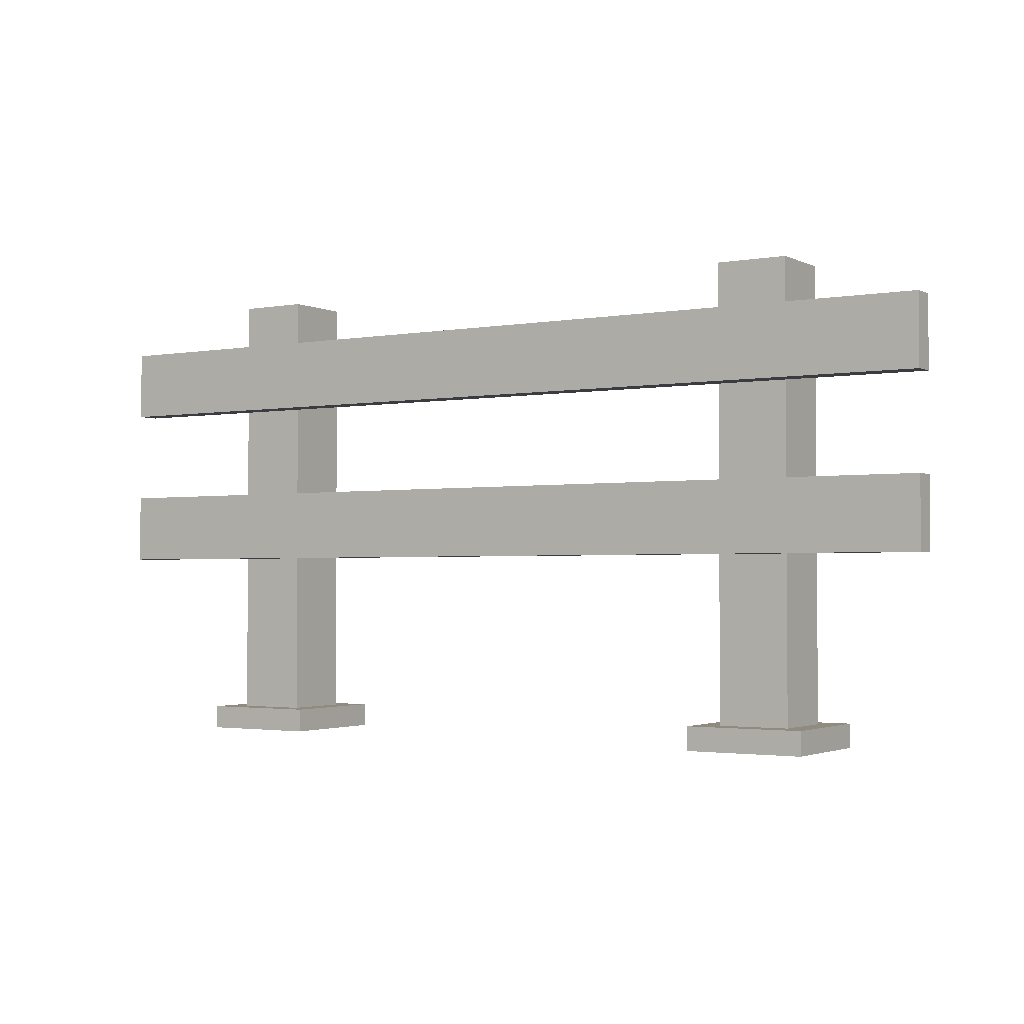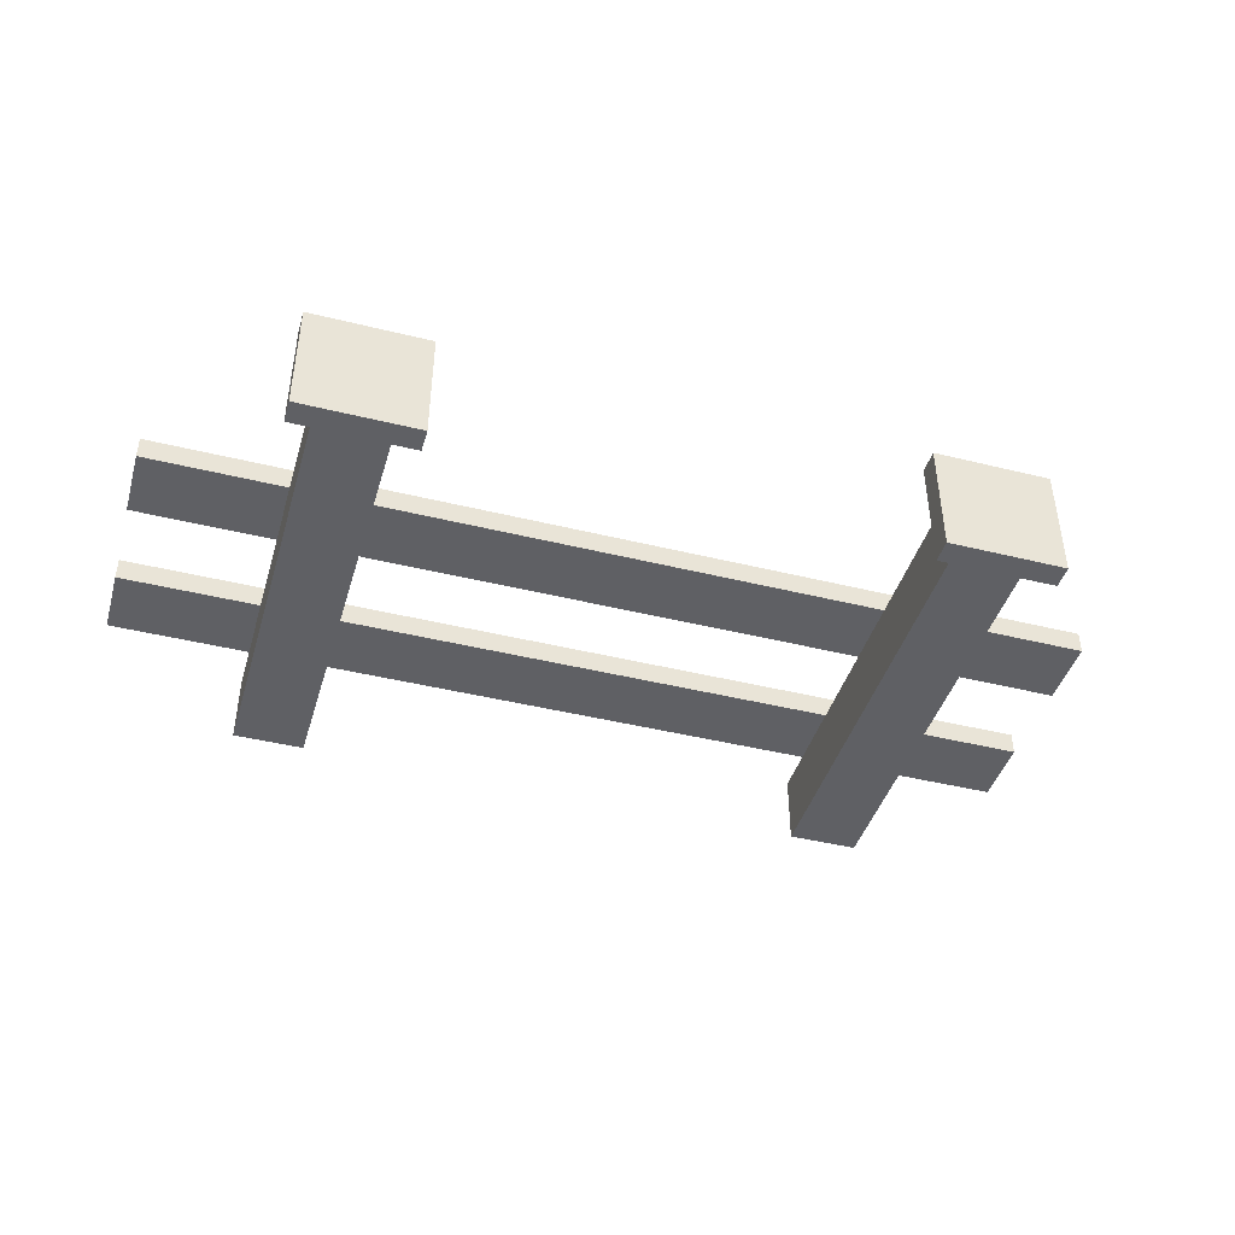
<metadata>
{"format":"obj","ext":"obj","renderer":"f3d","projection":"perspective","resolution":1024,"background":"white","views":[{"elev":-2.2,"azim":32.4,"up":"+Y"},{"elev":-43.2,"azim":-16.3,"up":"+Z"}]}
</metadata>
<code>
o
v -2 0.8 0.1
v -2 0.8 0
v -2 1 0.1
v -2 1 0
v -2 1.1 0.1
v -2 1.1 0
v -2 1.5 0.1
v -2 1.5 0
v -2 1.8 0.1
v -2 1.8 0
v -1.5 0 0.1
v -1.5 0 -0.4
v -1.5 0.1 0.1
v -1.5 0.1 -0.4
v -1.4 0.1 0
v -1.4 0.1 -0.3
v -1.4 0.8 0
v -1.4 1.1 0
v -1.4 1.5 0
v -1.4 1.6 0
v -1.4 1.8 0
v -1.4 2 0
v -1.4 2 -0.3
v 1 0 0.1
v 1 0 -0.4
v 1 0.1 0.1
v 1 0.1 -0.4
v 1.1 0.1 0
v 1.1 0.1 -0.3
v 1.1 0.8 0
v 1.1 1.1 0
v 1.1 1.5 0
v 1.1 1.6 0
v 1.1 1.8 0
v 1.1 2 0
v 1.1 2 -0.3
v -1.1 0.1 0
v -1.1 0.1 -0.3
v -1.1 0.8 0
v -1.1 1.1 0
v -1.1 1.5 0
v -1.1 1.6 0
v -1.1 1.8 0
v -1.1 2 0
v -1.1 2 -0.3
v -1 0 0.1
v -1 0 -0.4
v -1 0.1 0.1
v -1 0.1 -0.4
v 1.4 0.1 0
v 1.4 0.1 -0.3
v 1.4 0.8 0
v 1.4 0.9 0
v 1.4 1.1 0
v 1.4 1.5 0
v 1.4 1.7 0
v 1.4 1.8 0
v 1.4 2 0
v 1.4 2 -0.3
v 1.5 0 0.1
v 1.5 0 -0.4
v 1.5 0.1 0.1
v 1.5 0.1 -0.4
v 2 0.8 0.1
v 2 0.8 0
v 2 1 0.1
v 2 1 0
v 2 1.1 0.1
v 2 1.1 0
v 2 1.5 0.1
v 2 1.5 0
v 2 1.8 0.1
v 2 1.8 0
v -2 0.8 0.1
v -2 1 0.1
v -2 1.1 0.1
v -2 1.5 0.1
v -2 1.8 0.1
v -1.9 1 0.1
v -1.9 1.1 0.1
v -1.8 1.5 0.1
v -1.8 1.6 0.1
v -1.7 0.8 0.1
v -1.7 0.9 0.1
v -1.7 1.6 0.1
v -1.7 1.7 0.1
v -1.6 0.9 0.1
v -1.6 1 0.1
v -1.6 1.7 0.1
v -1.6 1.8 0.1
v -1.5 0 0.1
v -1.5 0.1 0.1
v -1.5 1 0.1
v -1.5 1.1 0.1
v -1.5 1.5 0.1
v -1.5 1.6 0.1
v -1.4 0.8 0.1
v -1.4 0.9 0.1
v -1.4 1.6 0.1
v -1.4 1.7 0.1
v -1.3 0.9 0.1
v -1.3 1 0.1
v -1.3 1.7 0.1
v -1.3 1.8 0.1
v -1.2 1 0.1
v -1.2 1.1 0.1
v -1.1 1.5 0.1
v -1.1 1.6 0.1
v -1 0 0.1
v -1 0.1 0.1
v -1 0.8 0.1
v -1 0.9 0.1
v -1 1.6 0.1
v -1 1.7 0.1
v -0.9 0.9 0.1
v -0.9 1 0.1
v -0.9 1.7 0.1
v -0.9 1.8 0.1
v -0.8 1 0.1
v -0.8 1.1 0.1
v -0.8 1.5 0.1
v -0.8 1.6 0.1
v -0.7 0.8 0.1
v -0.7 0.9 0.1
v -0.7 1.6 0.1
v -0.7 1.7 0.1
v -0.6 0.9 0.1
v -0.6 1 0.1
v -0.6 1.7 0.1
v -0.6 1.8 0.1
v -0.5 1 0.1
v -0.5 1.1 0.1
v -0.4 1.5 0.1
v -0.4 1.6 0.1
v -0.3 0.8 0.1
v -0.3 0.9 0.1
v -0.3 1.6 0.1
v -0.3 1.7 0.1
v -0.2 0.9 0.1
v -0.2 1 0.1
v -0.2 1.7 0.1
v -0.2 1.8 0.1
v -0.1 1 0.1
v -0.1 1.1 0.1
v -0.1 1.5 0.1
v -0.1 1.6 0.1
v 2.384e-07 0.8 0.1
v 2.384e-07 0.9 0.1
v 2.384e-07 1.6 0.1
v 2.384e-07 1.7 0.1
v 0.1 0.9 0.1
v 0.1 1 0.1
v 0.1 1.7 0.1
v 0.1 1.8 0.1
v 0.2 1 0.1
v 0.2 1.1 0.1
v 0.3 1.5 0.1
v 0.3 1.6 0.1
v 0.4 0.8 0.1
v 0.4 0.9 0.1
v 0.4 1.6 0.1
v 0.4 1.7 0.1
v 0.5 0.9 0.1
v 0.5 1 0.1
v 0.5 1.7 0.1
v 0.5 1.8 0.1
v 0.6 1 0.1
v 0.6 1.1 0.1
v 0.6 1.5 0.1
v 0.6 1.6 0.1
v 0.7 0.8 0.1
v 0.7 0.9 0.1
v 0.7 1.6 0.1
v 0.7 1.7 0.1
v 0.8 0.9 0.1
v 0.8 1 0.1
v 0.8 1.7 0.1
v 0.8 1.8 0.1
v 0.9 1 0.1
v 0.9 1.1 0.1
v 1 0 0.1
v 1 0.1 0.1
v 1 1.5 0.1
v 1 1.6 0.1
v 1.1 0.8 0.1
v 1.1 0.9 0.1
v 1.1 1.6 0.1
v 1.1 1.7 0.1
v 1.2 0.9 0.1
v 1.2 1 0.1
v 1.2 1.7 0.1
v 1.2 1.8 0.1
v 1.3 1 0.1
v 1.3 1.1 0.1
v 1.3 1.5 0.1
v 1.3 1.6 0.1
v 1.4 0.8 0.1
v 1.4 0.9 0.1
v 1.4 1.6 0.1
v 1.4 1.7 0.1
v 1.5 0 0.1
v 1.5 0.1 0.1
v 1.5 0.9 0.1
v 1.5 1 0.1
v 1.5 1.7 0.1
v 1.5 1.8 0.1
v 1.6 1 0.1
v 1.6 1.1 0.1
v 1.7 1.5 0.1
v 1.7 1.6 0.1
v 1.8 0.8 0.1
v 1.8 0.9 0.1
v 1.8 1.6 0.1
v 1.8 1.7 0.1
v 1.9 0.9 0.1
v 1.9 1 0.1
v 1.9 1.7 0.1
v 1.9 1.8 0.1
v 2 0.8 0.1
v 2 1 0.1
v 2 1.1 0.1
v 2 1.5 0.1
v 2 1.8 0.1
v -1.4 0.1 0
v -1.4 0.8 0
v -1.4 1.1 0
v -1.4 1.5 0
v -1.4 1.8 0
v -1.4 2 0
v -1.3 1.8 0
v -1.2 1.1 0
v -1.1 0.1 0
v -1.1 0.8 0
v -1.1 1.1 0
v -1.1 1.5 0
v -1.1 1.8 0
v -1.1 2 0
v 1.1 0.1 0
v 1.1 0.8 0
v 1.1 1.1 0
v 1.1 1.5 0
v 1.1 1.8 0
v 1.1 2 0
v 1.2 1.8 0
v 1.3 1.1 0
v 1.3 1.5 0
v 1.4 0.1 0
v 1.4 0.8 0
v 1.4 1.1 0
v 1.4 1.5 0
v 1.4 1.8 0
v 1.4 2 0
v -2 0.8 0
v -2 1 0
v -2 1.1 0
v -2 1.5 0
v -2 1.8 0
v -1.9 1 0
v -1.9 1.1 0
v -1.8 1.5 0
v -1.8 1.6 0
v -1.7 0.8 0
v -1.7 0.9 0
v -1.7 1.6 0
v -1.7 1.7 0
v -1.6 0.9 0
v -1.6 1 0
v -1.6 1.7 0
v -1.6 1.8 0
v -1.5 1 0
v -1.5 1.1 0
v -1.5 1.5 0
v -1.5 1.6 0
v -1.4 0.8 0
v -1.4 1.1 0
v -1.4 1.5 0
v -1.4 1.6 0
v -1.4 1.8 0
v -1.1 0.8 0
v -1.1 1.1 0
v -1.1 1.5 0
v -1.1 1.6 0
v -1.1 1.8 0
v -1 0.8 0
v -1 0.9 0
v -1 1.6 0
v -1 1.7 0
v -0.9 0.9 0
v -0.9 1 0
v -0.9 1.7 0
v -0.9 1.8 0
v -0.8 1 0
v -0.8 1.1 0
v -0.8 1.5 0
v -0.8 1.6 0
v -0.7 0.8 0
v -0.7 0.9 0
v -0.7 1.6 0
v -0.7 1.7 0
v -0.6 0.9 0
v -0.6 1 0
v -0.6 1.7 0
v -0.6 1.8 0
v -0.5 1 0
v -0.5 1.1 0
v -0.4 1.5 0
v -0.4 1.6 0
v -0.3 0.8 0
v -0.3 0.9 0
v -0.3 1.6 0
v -0.3 1.7 0
v -0.2 0.9 0
v -0.2 1 0
v -0.2 1.7 0
v -0.2 1.8 0
v -0.1 1 0
v -0.1 1.1 0
v -0.1 1.5 0
v -0.1 1.6 0
v 2.384e-07 0.8 0
v 2.384e-07 0.9 0
v 2.384e-07 1.6 0
v 2.384e-07 1.7 0
v 0.1 0.9 0
v 0.1 1 0
v 0.1 1.7 0
v 0.1 1.8 0
v 0.2 1 0
v 0.2 1.1 0
v 0.3 1.5 0
v 0.3 1.6 0
v 0.4 0.8 0
v 0.4 0.9 0
v 0.4 1.6 0
v 0.4 1.7 0
v 0.5 0.9 0
v 0.5 1 0
v 0.5 1.7 0
v 0.5 1.8 0
v 0.6 1 0
v 0.6 1.1 0
v 0.6 1.5 0
v 0.6 1.6 0
v 0.7 0.8 0
v 0.7 0.9 0
v 0.7 1.6 0
v 0.7 1.7 0
v 0.8 0.9 0
v 0.8 1 0
v 0.8 1.7 0
v 0.8 1.8 0
v 0.9 1 0
v 0.9 1.1 0
v 1 1.5 0
v 1 1.6 0
v 1.1 0.8 0
v 1.1 1.1 0
v 1.1 1.5 0
v 1.1 1.6 0
v 1.1 1.8 0
v 1.4 0.8 0
v 1.4 0.9 0
v 1.4 1.1 0
v 1.4 1.5 0
v 1.4 1.7 0
v 1.4 1.8 0
v 1.5 0.9 0
v 1.5 1 0
v 1.5 1.7 0
v 1.5 1.8 0
v 1.6 1 0
v 1.6 1.1 0
v 1.7 1.5 0
v 1.7 1.6 0
v 1.8 0.8 0
v 1.8 0.9 0
v 1.8 1.6 0
v 1.8 1.7 0
v 1.9 0.9 0
v 1.9 1 0
v 1.9 1.7 0
v 1.9 1.8 0
v 2 0.8 0
v 2 1 0
v 2 1.1 0
v 2 1.5 0
v 2 1.8 0
v -1.4 0.1 -0.3
v -1.4 2 -0.3
v -1.1 0.1 -0.3
v -1.1 2 -0.3
v 1.1 0.1 -0.3
v 1.1 2 -0.3
v 1.4 0.1 -0.3
v 1.4 2 -0.3
v -1.5 0 -0.4
v -1.5 0.1 -0.4
v -1 0 -0.4
v -1 0.1 -0.4
v 1 0 -0.4
v 1 0.1 -0.4
v 1.5 0 -0.4
v 1.5 0.1 -0.4
v -1.5 0 0.1
v -1 0 0.1
v 1 0 0.1
v 1.5 0 0.1
v -1.5 0 -0.4
v -1 0 -0.4
v 1 0 -0.4
v 1.5 0 -0.4
v -2 0.8 0.1
v -1.7 0.8 0.1
v -1.4 0.8 0.1
v -1 0.8 0.1
v -0.7 0.8 0.1
v -0.3 0.8 0.1
v 2.384e-07 0.8 0.1
v 0.4 0.8 0.1
v 0.7 0.8 0.1
v 1.1 0.8 0.1
v 1.4 0.8 0.1
v 1.8 0.8 0.1
v 2 0.8 0.1
v -2 0.8 0
v -1.7 0.8 0
v -1.4 0.8 0
v -1.1 0.8 0
v -1 0.8 0
v -0.7 0.8 0
v -0.3 0.8 0
v 2.384e-07 0.8 0
v 0.4 0.8 0
v 0.7 0.8 0
v 1.1 0.8 0
v 1.4 0.8 0
v 1.8 0.8 0
v 2 0.8 0
v -2 1.5 0.1
v -1.8 1.5 0.1
v -1.5 1.5 0.1
v -1.1 1.5 0.1
v -0.8 1.5 0.1
v -0.4 1.5 0.1
v -0.1 1.5 0.1
v 0.3 1.5 0.1
v 0.6 1.5 0.1
v 1 1.5 0.1
v 1.3 1.5 0.1
v 1.7 1.5 0.1
v 2 1.5 0.1
v -2 1.5 0
v -1.8 1.5 0
v -1.5 1.5 0
v -1.4 1.5 0
v -1.1 1.5 0
v -0.8 1.5 0
v -0.4 1.5 0
v -0.1 1.5 0
v 0.3 1.5 0
v 0.6 1.5 0
v 1 1.5 0
v 1.1 1.5 0
v 1.3 1.5 0
v 1.4 1.5 0
v 1.7 1.5 0
v 2 1.5 0
v -1.5 0.1 0.1
v -1 0.1 0.1
v 1 0.1 0.1
v 1.5 0.1 0.1
v -1.4 0.1 0
v -1.1 0.1 0
v 1.1 0.1 0
v 1.4 0.1 0
v -1.4 0.1 -0.3
v -1.1 0.1 -0.3
v 1.1 0.1 -0.3
v 1.4 0.1 -0.3
v -1.5 0.1 -0.4
v -1 0.1 -0.4
v 1 0.1 -0.4
v 1.5 0.1 -0.4
v -2 1.1 0.1
v -1.9 1.1 0.1
v -1.5 1.1 0.1
v -1.2 1.1 0.1
v -0.8 1.1 0.1
v -0.5 1.1 0.1
v -0.1 1.1 0.1
v 0.2 1.1 0.1
v 0.6 1.1 0.1
v 0.9 1.1 0.1
v 1.3 1.1 0.1
v 1.6 1.1 0.1
v 2 1.1 0.1
v -2 1.1 0
v -1.9 1.1 0
v -1.5 1.1 0
v -1.4 1.1 0
v -1.2 1.1 0
v -1.1 1.1 0
v -0.8 1.1 0
v -0.5 1.1 0
v -0.1 1.1 0
v 0.2 1.1 0
v 0.6 1.1 0
v 0.9 1.1 0
v 1.1 1.1 0
v 1.3 1.1 0
v 1.4 1.1 0
v 1.6 1.1 0
v 2 1.1 0
v -2 1.8 0.1
v -1.6 1.8 0.1
v -1.3 1.8 0.1
v -0.9 1.8 0.1
v -0.6 1.8 0.1
v -0.2 1.8 0.1
v 0.1 1.8 0.1
v 0.5 1.8 0.1
v 0.8 1.8 0.1
v 1.2 1.8 0.1
v 1.5 1.8 0.1
v 1.9 1.8 0.1
v 2 1.8 0.1
v -2 1.8 0
v -1.6 1.8 0
v -1.4 1.8 0
v -1.3 1.8 0
v -1.1 1.8 0
v -0.9 1.8 0
v -0.6 1.8 0
v -0.2 1.8 0
v 0.1 1.8 0
v 0.5 1.8 0
v 0.8 1.8 0
v 1.1 1.8 0
v 1.2 1.8 0
v 1.4 1.8 0
v 1.5 1.8 0
v 1.9 1.8 0
v 2 1.8 0
v -1.4 2 0
v -1.1 2 0
v 1.1 2 0
v 1.4 2 0
v -1.4 2 -0.3
v -1.1 2 -0.3
v 1.1 2 -0.3
v 1.4 2 -0.3
f 3 2 1
f 4 2 3
f 5 4 3
f 6 4 5
f 9 8 7
f 10 8 9
f 13 12 11
f 14 12 13
f 17 16 15
f 18 16 17
f 19 16 18
f 20 16 19
f 21 16 20
f 22 16 21
f 23 16 22
f 26 25 24
f 27 25 26
f 30 29 28
f 31 29 30
f 32 29 31
f 33 29 32
f 34 29 33
f 35 29 34
f 36 29 35
f 37 38 39
f 39 38 40
f 40 38 41
f 41 38 42
f 42 38 43
f 43 38 44
f 44 38 45
f 46 47 48
f 48 47 49
f 50 51 52
f 52 51 53
f 53 51 54
f 54 51 55
f 55 51 56
f 56 51 57
f 57 51 58
f 58 51 59
f 60 61 62
f 62 61 63
f 64 65 66
f 66 65 67
f 66 67 68
f 68 67 69
f 70 71 72
f 72 71 73
f 79 75 74
f 79 76 75
f 80 76 79
f 81 78 77
f 82 78 81
f 83 80 79
f 83 79 74
f 84 80 83
f 85 78 82
f 85 82 81
f 86 78 85
f 87 80 84
f 87 84 83
f 88 80 87
f 89 78 86
f 89 86 85
f 90 78 89
f 93 80 88
f 93 88 87
f 94 80 93
f 95 85 81
f 95 89 85
f 95 90 89
f 96 90 95
f 97 94 93
f 97 87 83
f 97 93 87
f 98 94 97
f 99 90 96
f 99 96 95
f 100 90 99
f 101 94 98
f 101 98 97
f 102 94 101
f 103 90 100
f 103 100 99
f 104 90 103
f 105 94 102
f 105 102 101
f 106 94 105
f 107 104 103
f 107 99 95
f 107 103 99
f 108 104 107
f 109 92 91
f 110 92 109
f 111 106 105
f 111 105 101
f 111 101 97
f 112 106 111
f 113 104 108
f 113 108 107
f 114 104 113
f 115 106 112
f 115 112 111
f 116 106 115
f 117 104 114
f 117 114 113
f 118 104 117
f 119 106 116
f 119 116 115
f 120 106 119
f 121 118 117
f 121 113 107
f 121 117 113
f 122 118 121
f 123 120 119
f 123 119 115
f 123 115 111
f 124 120 123
f 125 118 122
f 125 122 121
f 126 118 125
f 127 120 124
f 127 124 123
f 128 120 127
f 129 118 126
f 129 126 125
f 130 118 129
f 131 120 128
f 131 128 127
f 132 120 131
f 133 130 129
f 133 125 121
f 133 129 125
f 134 130 133
f 135 132 131
f 135 131 127
f 135 127 123
f 136 132 135
f 137 130 134
f 137 134 133
f 138 130 137
f 139 132 136
f 139 136 135
f 140 132 139
f 141 130 138
f 141 138 137
f 142 130 141
f 143 132 140
f 143 140 139
f 144 132 143
f 145 142 141
f 145 137 133
f 145 141 137
f 146 142 145
f 147 144 143
f 147 143 139
f 147 139 135
f 148 144 147
f 149 142 146
f 149 146 145
f 150 142 149
f 151 144 148
f 151 148 147
f 152 144 151
f 153 142 150
f 153 150 149
f 154 142 153
f 155 144 152
f 155 152 151
f 156 144 155
f 157 154 153
f 157 149 145
f 157 153 149
f 158 154 157
f 159 156 155
f 159 155 151
f 159 151 147
f 160 156 159
f 161 154 158
f 161 158 157
f 162 154 161
f 163 156 160
f 163 160 159
f 164 156 163
f 165 154 162
f 165 162 161
f 166 154 165
f 167 156 164
f 167 164 163
f 168 156 167
f 169 166 165
f 169 161 157
f 169 165 161
f 170 166 169
f 171 168 167
f 171 167 163
f 171 163 159
f 172 168 171
f 173 166 170
f 173 170 169
f 174 166 173
f 175 168 172
f 175 172 171
f 176 168 175
f 177 166 174
f 177 174 173
f 178 166 177
f 179 168 176
f 179 176 175
f 180 168 179
f 183 178 177
f 183 173 169
f 183 177 173
f 184 178 183
f 185 180 179
f 185 175 171
f 185 179 175
f 186 180 185
f 187 178 184
f 187 184 183
f 188 178 187
f 189 180 186
f 189 186 185
f 190 180 189
f 191 178 188
f 191 188 187
f 192 178 191
f 193 180 190
f 193 190 189
f 194 180 193
f 195 192 191
f 195 187 183
f 195 191 187
f 196 192 195
f 197 194 193
f 197 193 189
f 197 189 185
f 198 194 197
f 199 192 196
f 199 196 195
f 200 192 199
f 201 182 181
f 202 182 201
f 203 194 198
f 203 198 197
f 204 194 203
f 205 192 200
f 205 200 199
f 206 192 205
f 207 194 204
f 207 204 203
f 208 194 207
f 209 206 205
f 209 199 195
f 209 205 199
f 210 206 209
f 211 208 207
f 211 207 203
f 211 203 197
f 212 208 211
f 213 206 210
f 213 210 209
f 214 206 213
f 215 208 212
f 215 212 211
f 216 208 215
f 217 206 214
f 217 214 213
f 218 206 217
f 219 216 215
f 219 215 211
f 220 208 216
f 220 216 219
f 221 208 220
f 222 213 209
f 222 218 217
f 222 217 213
f 223 218 222
f 230 229 228
f 231 227 226
f 232 225 224
f 233 225 232
f 234 227 231
f 235 227 234
f 236 229 230
f 237 229 236
f 244 243 242
f 245 241 240
f 246 241 245
f 247 239 238
f 248 239 247
f 249 246 245
f 250 246 249
f 251 243 244
f 252 243 251
f 253 254 258
f 254 255 258
f 258 255 259
f 256 257 260
f 260 257 261
f 258 259 262
f 253 258 262
f 262 259 263
f 261 257 264
f 260 261 264
f 264 257 265
f 263 259 266
f 262 263 266
f 266 259 267
f 265 257 268
f 264 265 268
f 268 257 269
f 267 259 270
f 266 267 270
f 270 259 271
f 268 269 272
f 260 264 272
f 264 268 272
f 272 269 273
f 270 271 274
f 266 270 274
f 262 266 274
f 274 271 275
f 272 273 276
f 273 269 277
f 276 273 277
f 277 269 278
f 279 280 284
f 284 280 285
f 282 283 286
f 281 282 286
f 286 283 287
f 285 280 288
f 284 285 288
f 288 280 289
f 287 283 290
f 286 287 290
f 290 283 291
f 289 280 292
f 288 289 292
f 292 280 293
f 290 291 294
f 281 286 294
f 286 290 294
f 294 291 295
f 292 293 296
f 288 292 296
f 284 288 296
f 296 293 297
f 295 291 298
f 294 295 298
f 298 291 299
f 297 293 300
f 296 297 300
f 300 293 301
f 299 291 302
f 298 299 302
f 302 291 303
f 301 293 304
f 300 301 304
f 304 293 305
f 302 303 306
f 294 298 306
f 298 302 306
f 306 303 307
f 304 305 308
f 300 304 308
f 296 300 308
f 308 305 309
f 307 303 310
f 306 307 310
f 310 303 311
f 309 305 312
f 308 309 312
f 312 305 313
f 311 303 314
f 310 311 314
f 314 303 315
f 313 305 316
f 312 313 316
f 316 305 317
f 314 315 318
f 306 310 318
f 310 314 318
f 318 315 319
f 316 317 320
f 312 316 320
f 308 312 320
f 320 317 321
f 319 315 322
f 318 319 322
f 322 315 323
f 321 317 324
f 320 321 324
f 324 317 325
f 323 315 326
f 322 323 326
f 326 315 327
f 325 317 328
f 324 325 328
f 328 317 329
f 326 327 330
f 318 322 330
f 322 326 330
f 330 327 331
f 328 329 332
f 324 328 332
f 320 324 332
f 332 329 333
f 331 327 334
f 330 331 334
f 334 327 335
f 333 329 336
f 332 333 336
f 336 329 337
f 335 327 338
f 334 335 338
f 338 327 339
f 337 329 340
f 336 337 340
f 340 329 341
f 338 339 342
f 330 334 342
f 334 338 342
f 342 339 343
f 340 341 344
f 336 340 344
f 332 336 344
f 344 341 345
f 343 339 346
f 342 343 346
f 346 339 347
f 345 341 348
f 344 345 348
f 348 341 349
f 347 339 350
f 346 347 350
f 350 339 351
f 349 341 352
f 348 349 352
f 352 341 353
f 350 351 354
f 342 346 354
f 346 350 354
f 354 351 355
f 352 353 356
f 348 352 356
f 344 348 356
f 356 353 357
f 354 355 358
f 355 351 359
f 358 355 359
f 359 351 360
f 361 362 367
f 362 363 367
f 367 363 368
f 365 366 369
f 364 365 369
f 369 366 370
f 368 363 371
f 367 368 371
f 371 363 372
f 369 370 373
f 364 369 373
f 373 370 374
f 371 372 375
f 361 367 375
f 367 371 375
f 375 372 376
f 374 370 377
f 373 374 377
f 377 370 378
f 376 372 379
f 375 376 379
f 379 372 380
f 378 370 381
f 377 378 381
f 381 370 382
f 379 380 383
f 375 379 383
f 380 372 384
f 383 380 384
f 384 372 385
f 373 377 386
f 381 382 386
f 377 381 386
f 386 382 387
f 388 389 390
f 390 389 391
f 392 393 394
f 394 393 395
f 396 397 398
f 398 397 399
f 400 401 402
f 402 401 403
f 408 405 404
f 409 405 408
f 410 407 406
f 411 407 410
f 425 413 412
f 426 414 413
f 426 413 425
f 427 415 414
f 427 414 426
f 428 415 427
f 429 416 415
f 429 415 428
f 430 417 416
f 430 416 429
f 431 418 417
f 431 417 430
f 432 419 418
f 432 418 431
f 433 420 419
f 433 419 432
f 434 421 420
f 434 420 433
f 435 422 421
f 435 421 434
f 436 423 422
f 436 422 435
f 437 424 423
f 437 423 436
f 438 424 437
f 452 440 439
f 453 441 440
f 453 440 452
f 454 442 441
f 454 441 453
f 455 442 454
f 456 443 442
f 456 442 455
f 457 444 443
f 457 443 456
f 458 445 444
f 458 444 457
f 459 446 445
f 459 445 458
f 460 447 446
f 460 446 459
f 461 448 447
f 461 447 460
f 462 449 448
f 462 448 461
f 463 449 462
f 464 450 449
f 464 449 463
f 465 450 464
f 466 451 450
f 466 450 465
f 467 451 466
f 468 469 472
f 472 469 473
f 470 471 474
f 474 471 475
f 468 472 476
f 473 469 477
f 470 474 478
f 475 471 479
f 468 476 480
f 476 477 480
f 477 469 481
f 480 477 481
f 478 479 482
f 470 478 482
f 479 471 483
f 482 479 483
f 484 485 497
f 485 486 498
f 497 485 498
f 486 487 499
f 498 486 499
f 499 487 500
f 487 488 501
f 500 487 501
f 501 488 502
f 488 489 503
f 502 488 503
f 489 490 504
f 503 489 504
f 490 491 505
f 504 490 505
f 491 492 506
f 505 491 506
f 492 493 507
f 506 492 507
f 493 494 508
f 507 493 508
f 508 494 509
f 494 495 510
f 509 494 510
f 510 495 511
f 495 496 512
f 511 495 512
f 512 496 513
f 514 515 527
f 515 516 528
f 527 515 528
f 528 516 529
f 516 517 530
f 529 516 530
f 530 517 531
f 517 518 532
f 531 517 532
f 518 519 533
f 532 518 533
f 519 520 534
f 533 519 534
f 520 521 535
f 534 520 535
f 521 522 536
f 535 521 536
f 522 523 537
f 536 522 537
f 537 523 538
f 523 524 539
f 538 523 539
f 539 524 540
f 524 525 541
f 540 524 541
f 525 526 542
f 541 525 542
f 542 526 543
f 544 545 548
f 548 545 549
f 546 547 550
f 550 547 551

</code>
